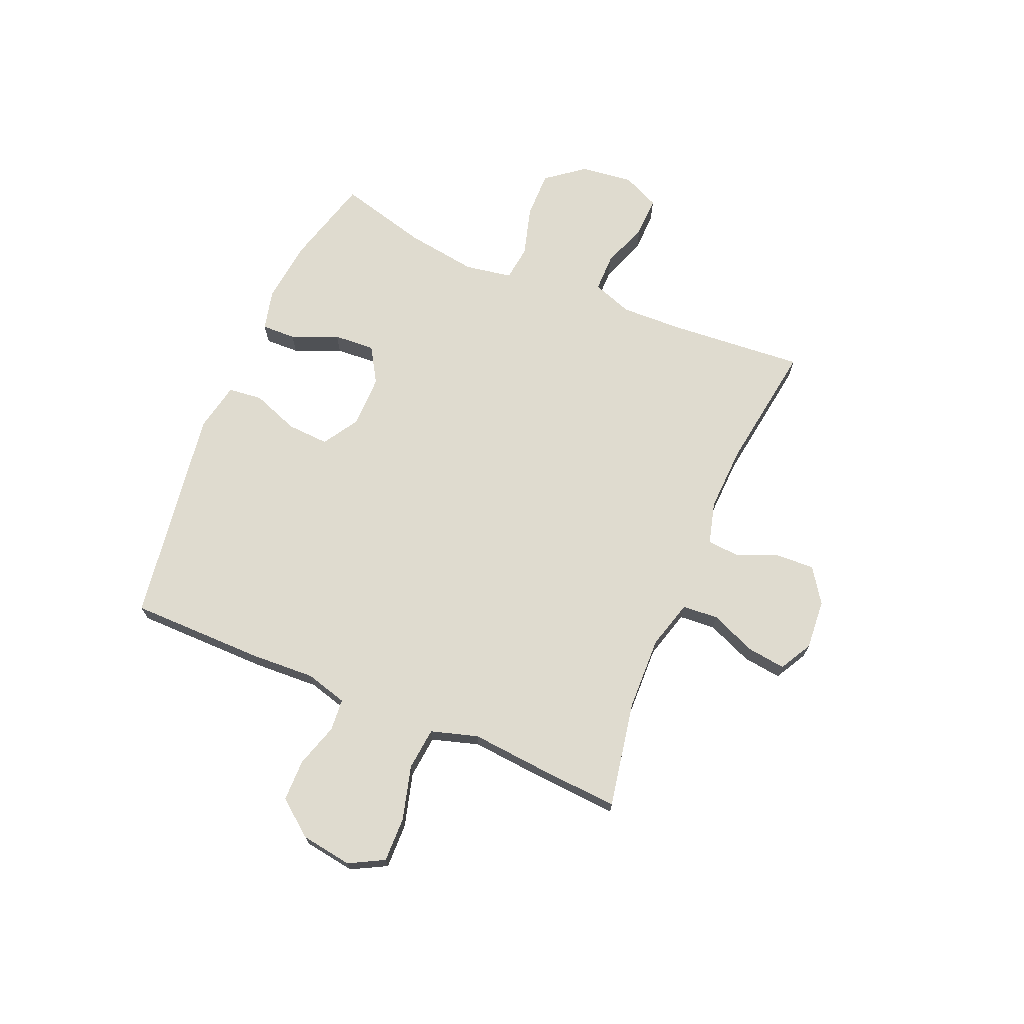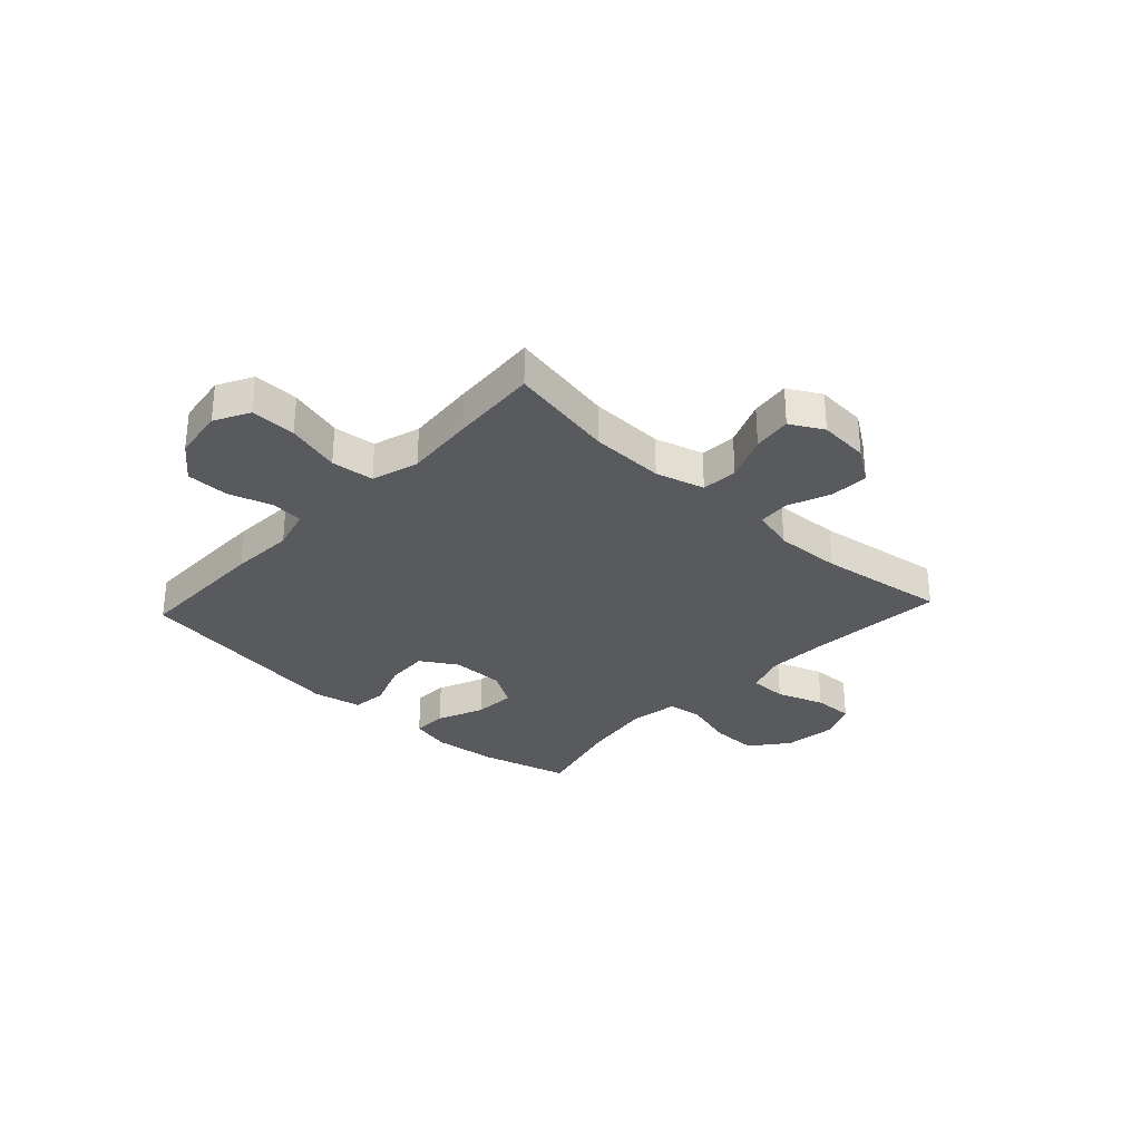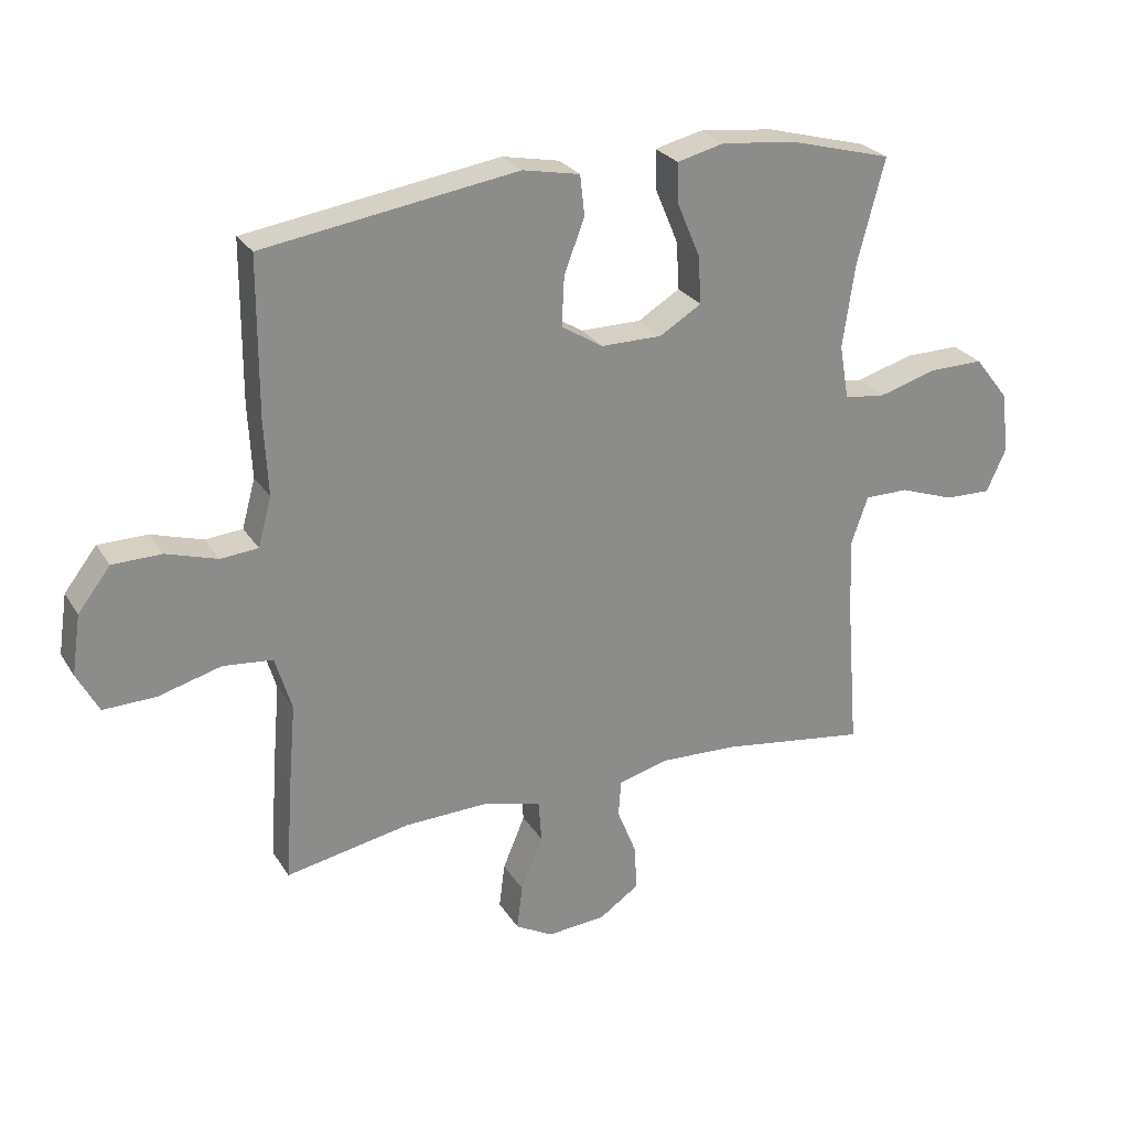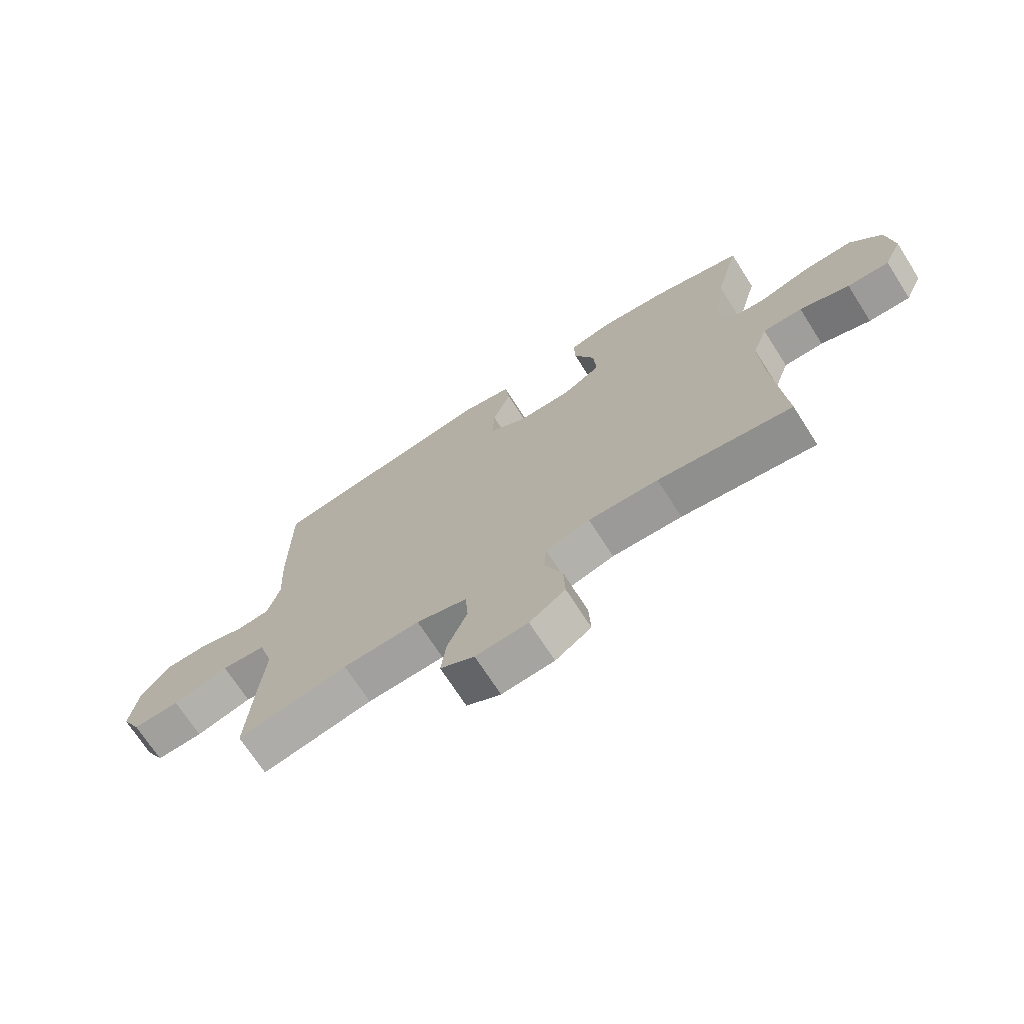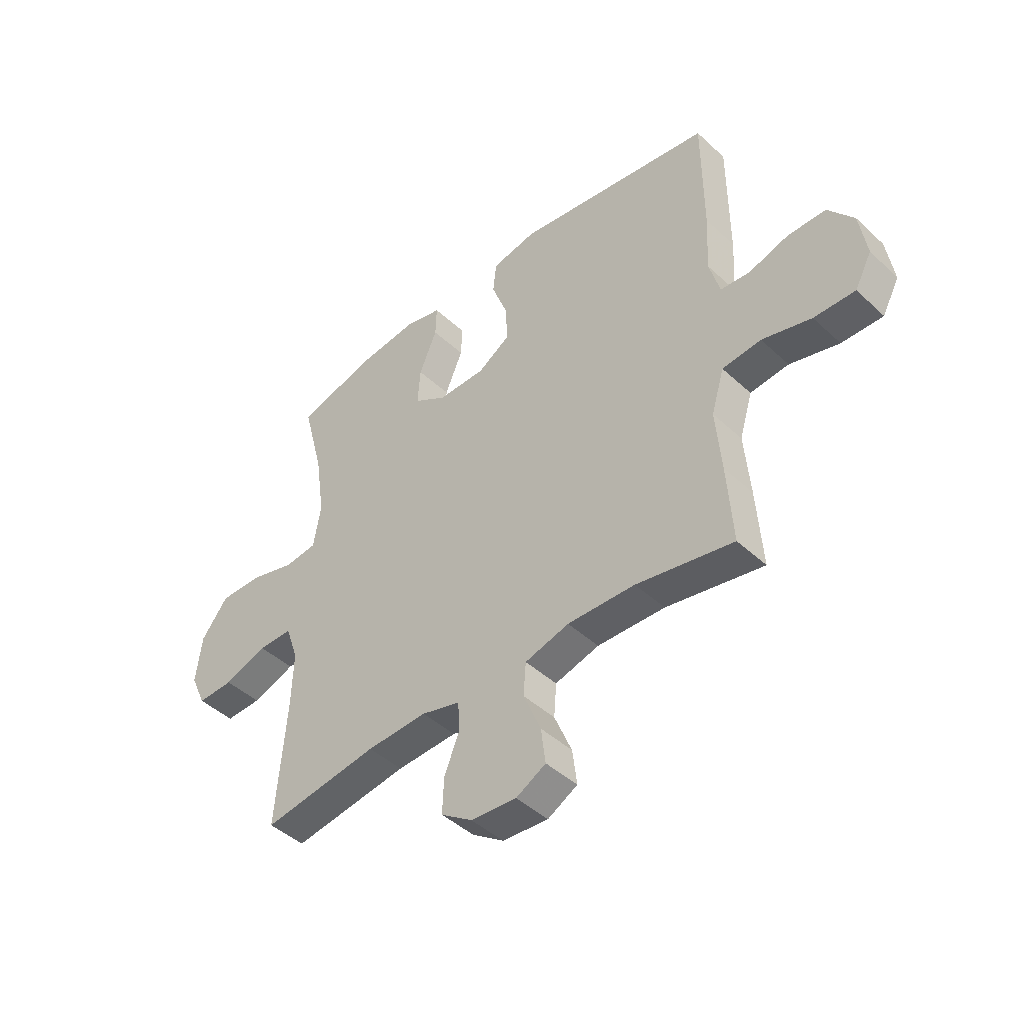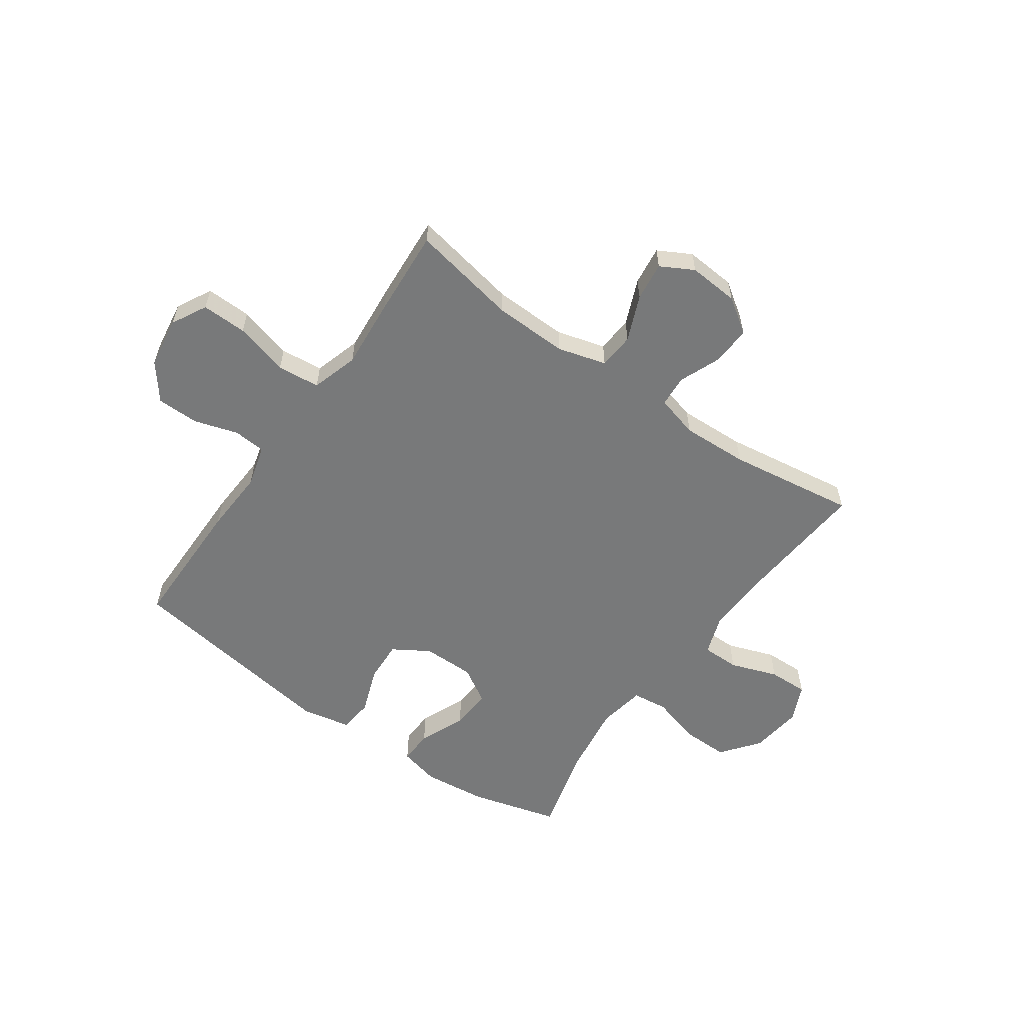
<metadata>
{"format":"obj","ext":"obj","renderer":"f3d","projection":"perspective","resolution":1024,"background":"white","views":[{"elev":70.3,"azim":113.0,"up":"+Y"},{"elev":-30.7,"azim":137.0,"up":"+Y"},{"elev":26.3,"azim":154.7,"up":"+Z"},{"elev":-70.8,"azim":-147.4,"up":"+Z"},{"elev":-44.7,"azim":43.1,"up":"+Z"},{"elev":-57.7,"azim":144.8,"up":"+Y"}]}
</metadata>
<code>
v -0.5 0.07 0.5
v -0.338 0.07 0.544
v -0.22 0.07 0.557
v -0.146 0.07 0.539
v -0.148 0.07 0.476
v -0.184 0.07 0.391
v -0.189 0.07 0.315
v -0.123 0.07 0.275
v -0.027 0.07 0.275
v 0.039 0.07 0.316
v 0.035 0.07 0.393
v 0.003 0.07 0.479
v 0.01 0.07 0.542
v 0.1 0.07 0.56
v 0.5 0.07 0.5
v 0.501 0.07 0.252
v 0.495 0.07 0.135
v 0.516 0.07 0.058
v 0.575 0.07 0.053
v 0.656 0.07 0.078
v 0.733 0.07 0.077
v 0.784 0.07 0.011
v 0.798 0.07 -0.083
v 0.764 0.07 -0.147
v 0.681 0.07 -0.145
v 0.582 0.07 -0.118
v 0.504 0.07 -0.126
v 0.478 0.07 -0.212
v 0.489 0.07 -0.34
v 0.5 0.07 -0.5
v 0.305 0.07 -0.463
v 0.169 0.07 -0.459
v 0.08 0.07 -0.484
v 0.075 0.07 -0.55
v 0.11 0.07 -0.634
v 0.119 0.07 -0.705
v 0.059 0.07 -0.738
v -0.033 0.07 -0.731
v -0.096 0.07 -0.688
v -0.093 0.07 -0.617
v -0.062 0.07 -0.54
v -0.066 0.07 -0.482
v -0.144 0.07 -0.461
v -0.266 0.07 -0.466
v -0.5 0.07 -0.5
v -0.48 0.07 -0.253
v -0.476 0.07 -0.138
v -0.502 0.07 -0.064
v -0.571 0.07 -0.064
v -0.658 0.07 -0.095
v -0.731 0.07 -0.097
v -0.762 0.07 -0.029
v -0.75 0.07 0.068
v -0.696 0.07 0.137
v -0.61 0.07 0.136
v -0.518 0.07 0.11
v -0.453 0.07 0.118
v -0.438 0.07 0.205
v -0.457 0.07 0.336
v -0.5 0 0.5
v -0.338 0 0.544
v -0.22 0 0.557
v -0.146 0 0.539
v -0.148 0 0.476
v -0.184 0 0.391
v -0.189 0 0.315
v -0.123 0 0.275
v -0.027 0 0.275
v 0.039 0 0.316
v 0.035 0 0.393
v 0.003 0 0.479
v 0.01 0 0.542
v 0.1 0 0.56
v 0.5 0 0.5
v 0.501 0 0.252
v 0.495 0 0.135
v 0.516 0 0.058
v 0.575 0 0.053
v 0.656 0 0.078
v 0.733 0 0.077
v 0.784 0 0.011
v 0.798 0 -0.083
v 0.764 0 -0.147
v 0.681 0 -0.145
v 0.582 0 -0.118
v 0.504 0 -0.126
v 0.478 0 -0.212
v 0.489 0 -0.34
v 0.5 0 -0.5
v 0.305 0 -0.463
v 0.169 0 -0.459
v 0.08 0 -0.484
v 0.075 0 -0.55
v 0.11 0 -0.634
v 0.119 0 -0.705
v 0.059 0 -0.738
v -0.033 0 -0.731
v -0.096 0 -0.688
v -0.093 0 -0.617
v -0.062 0 -0.54
v -0.066 0 -0.482
v -0.144 0 -0.461
v -0.266 0 -0.466
v -0.5 0 -0.5
v -0.48 0 -0.253
v -0.476 0 -0.138
v -0.502 0 -0.064
v -0.571 0 -0.064
v -0.658 0 -0.095
v -0.731 0 -0.097
v -0.762 0 -0.029
v -0.75 0 0.068
v -0.696 0 0.137
v -0.61 0 0.136
v -0.518 0 0.11
v -0.453 0 0.118
v -0.438 0 0.205
v -0.457 0 0.336
f 53 54 55 56
f 53 56 57
f 52 53 57
f 49 50 51 52
f 48 49 52 57
f 47 48 57
f 46 47 57 58
f 44 45 46 58
f 38 39 40 41
f 38 41 42
f 37 38 42
f 34 35 36 37
f 33 34 37 42
f 32 33 42 43
f 28 29 30 31
f 27 28 31 32
f 23 24 25 26
f 23 26 27
f 22 23 27
f 19 20 21 22
f 18 19 22 27
f 17 18 27 32
f 11 12 13 14
f 10 11 14 15
f 9 10 15 16
f 3 4 5 6
f 3 6 7
f 59 1 2 3
f 59 3 7
f 43 44 58 59
f 43 59 7 8
f 16 17 32 43
f 8 9 16 43
f 115 114 113 112
f 116 115 112
f 116 112 111
f 111 110 109 108
f 116 111 108 107
f 116 107 106
f 117 116 106 105
f 117 105 104 103
f 100 99 98 97
f 101 100 97
f 101 97 96
f 96 95 94 93
f 101 96 93 92
f 102 101 92 91
f 90 89 88 87
f 91 90 87 86
f 85 84 83 82
f 86 85 82
f 86 82 81
f 81 80 79 78
f 86 81 78 77
f 91 86 77 76
f 73 72 71 70
f 74 73 70 69
f 75 74 69 68
f 65 64 63 62
f 66 65 62
f 62 61 60 118
f 66 62 118
f 118 117 103 102
f 67 66 118 102
f 102 91 76 75
f 102 75 68 67
f 1 60 61 2
f 2 61 62 3
f 3 62 63 4
f 4 63 64 5
f 5 64 65 6
f 6 65 66 7
f 7 66 67 8
f 8 67 68 9
f 9 68 69 10
f 10 69 70 11
f 11 70 71 12
f 12 71 72 13
f 13 72 73 14
f 14 73 74 15
f 15 74 75 16
f 16 75 76 17
f 17 76 77 18
f 18 77 78 19
f 19 78 79 20
f 20 79 80 21
f 21 80 81 22
f 22 81 82 23
f 23 82 83 24
f 24 83 84 25
f 25 84 85 26
f 26 85 86 27
f 27 86 87 28
f 28 87 88 29
f 29 88 89 30
f 30 89 90 31
f 31 90 91 32
f 32 91 92 33
f 33 92 93 34
f 34 93 94 35
f 35 94 95 36
f 36 95 96 37
f 37 96 97 38
f 38 97 98 39
f 39 98 99 40
f 40 99 100 41
f 41 100 101 42
f 42 101 102 43
f 43 102 103 44
f 44 103 104 45
f 45 104 105 46
f 46 105 106 47
f 47 106 107 48
f 48 107 108 49
f 49 108 109 50
f 50 109 110 51
f 51 110 111 52
f 52 111 112 53
f 53 112 113 54
f 54 113 114 55
f 55 114 115 56
f 56 115 116 57
f 57 116 117 58
f 58 117 118 59
f 59 118 60 1

</code>
